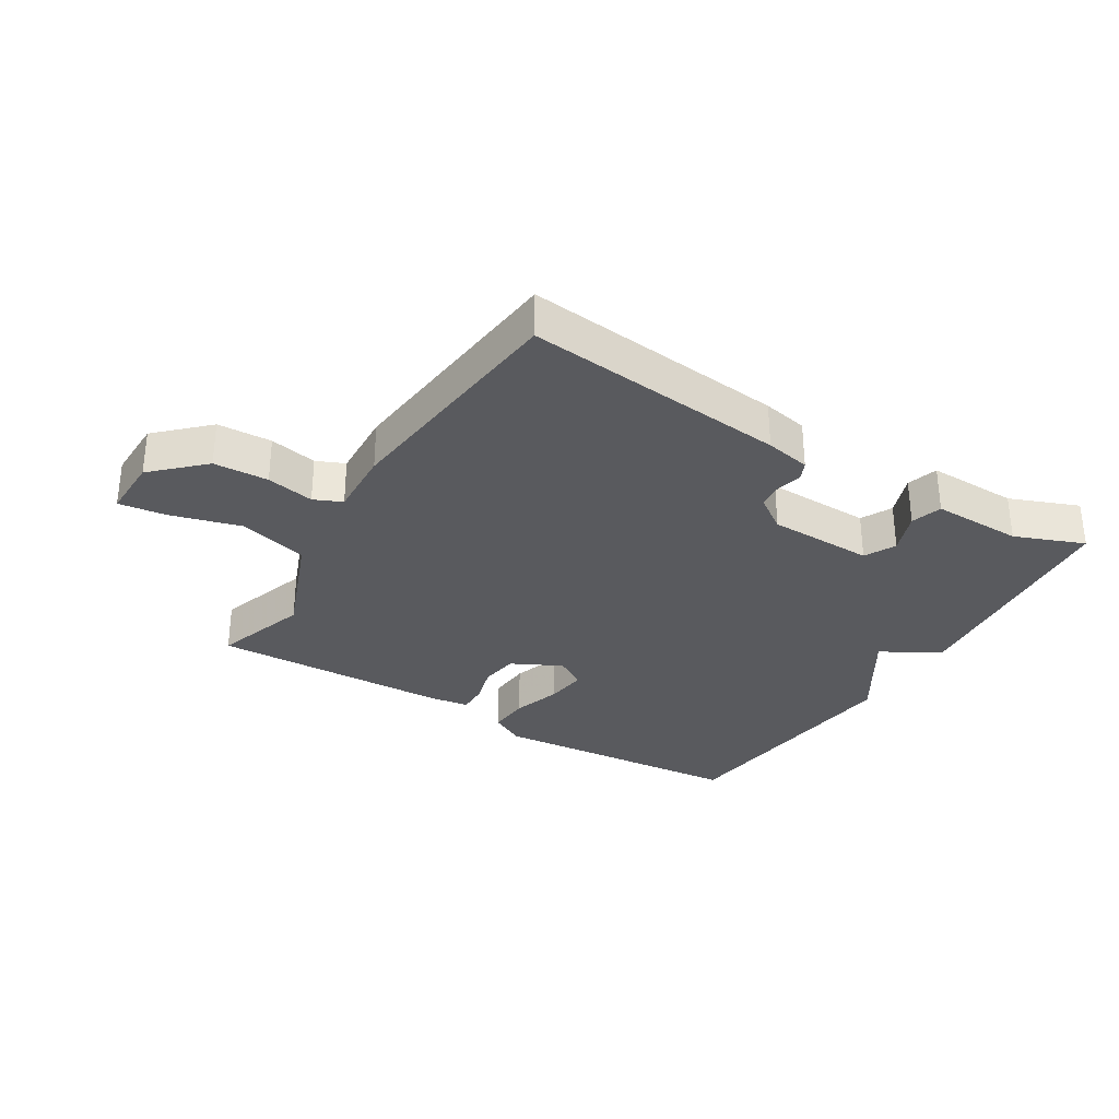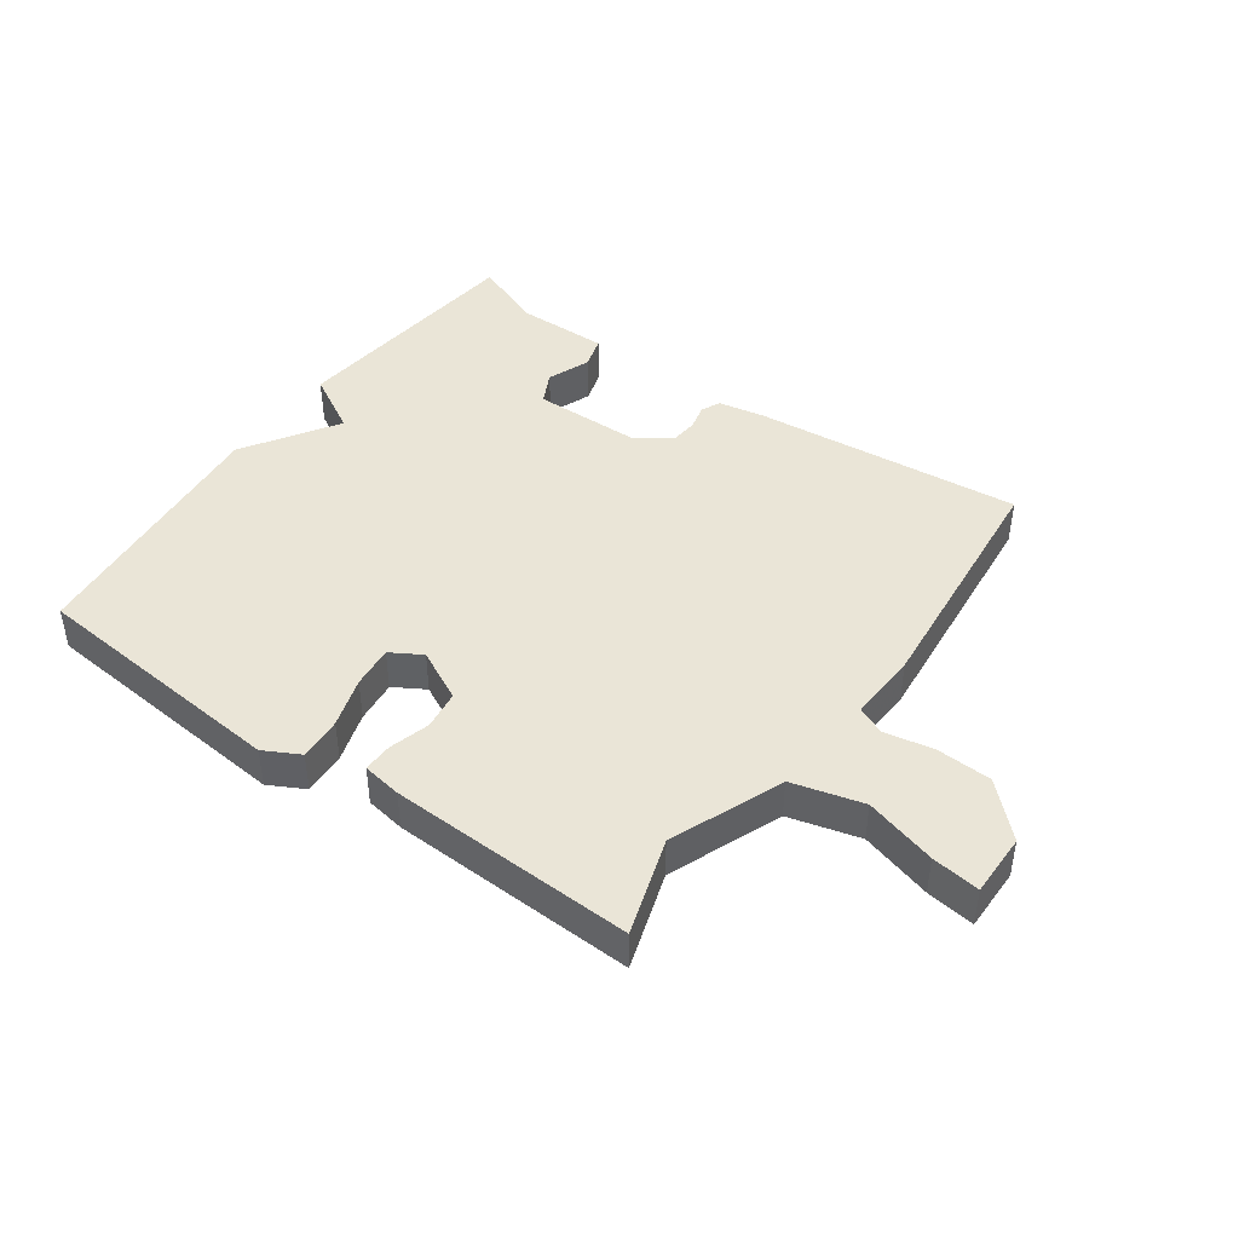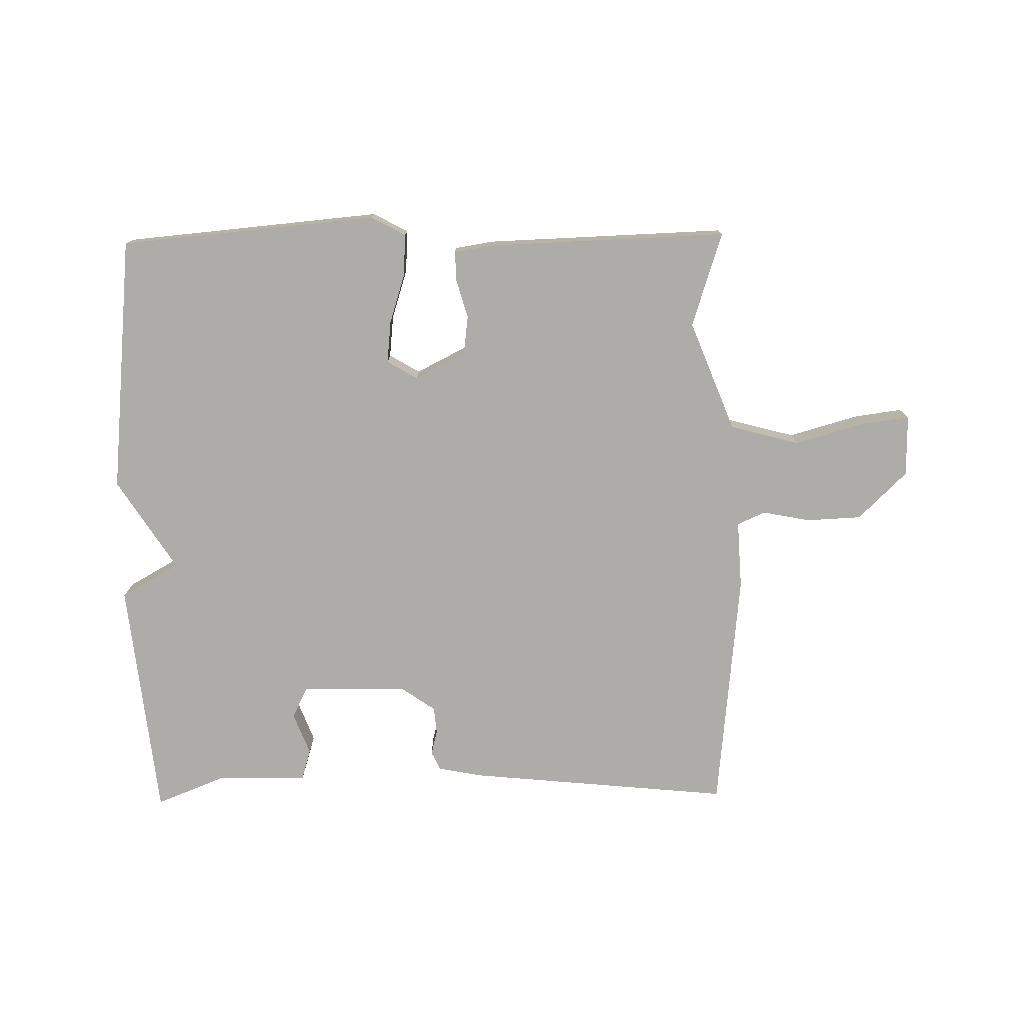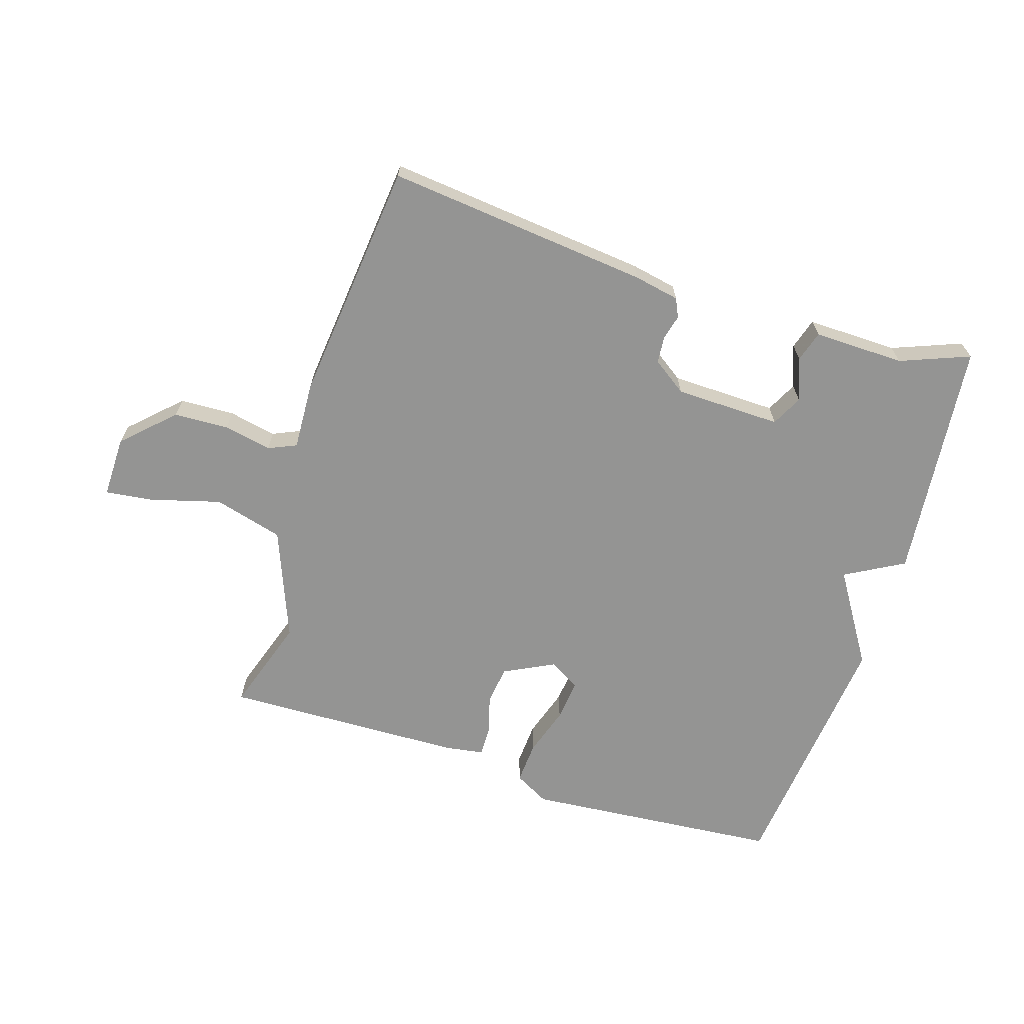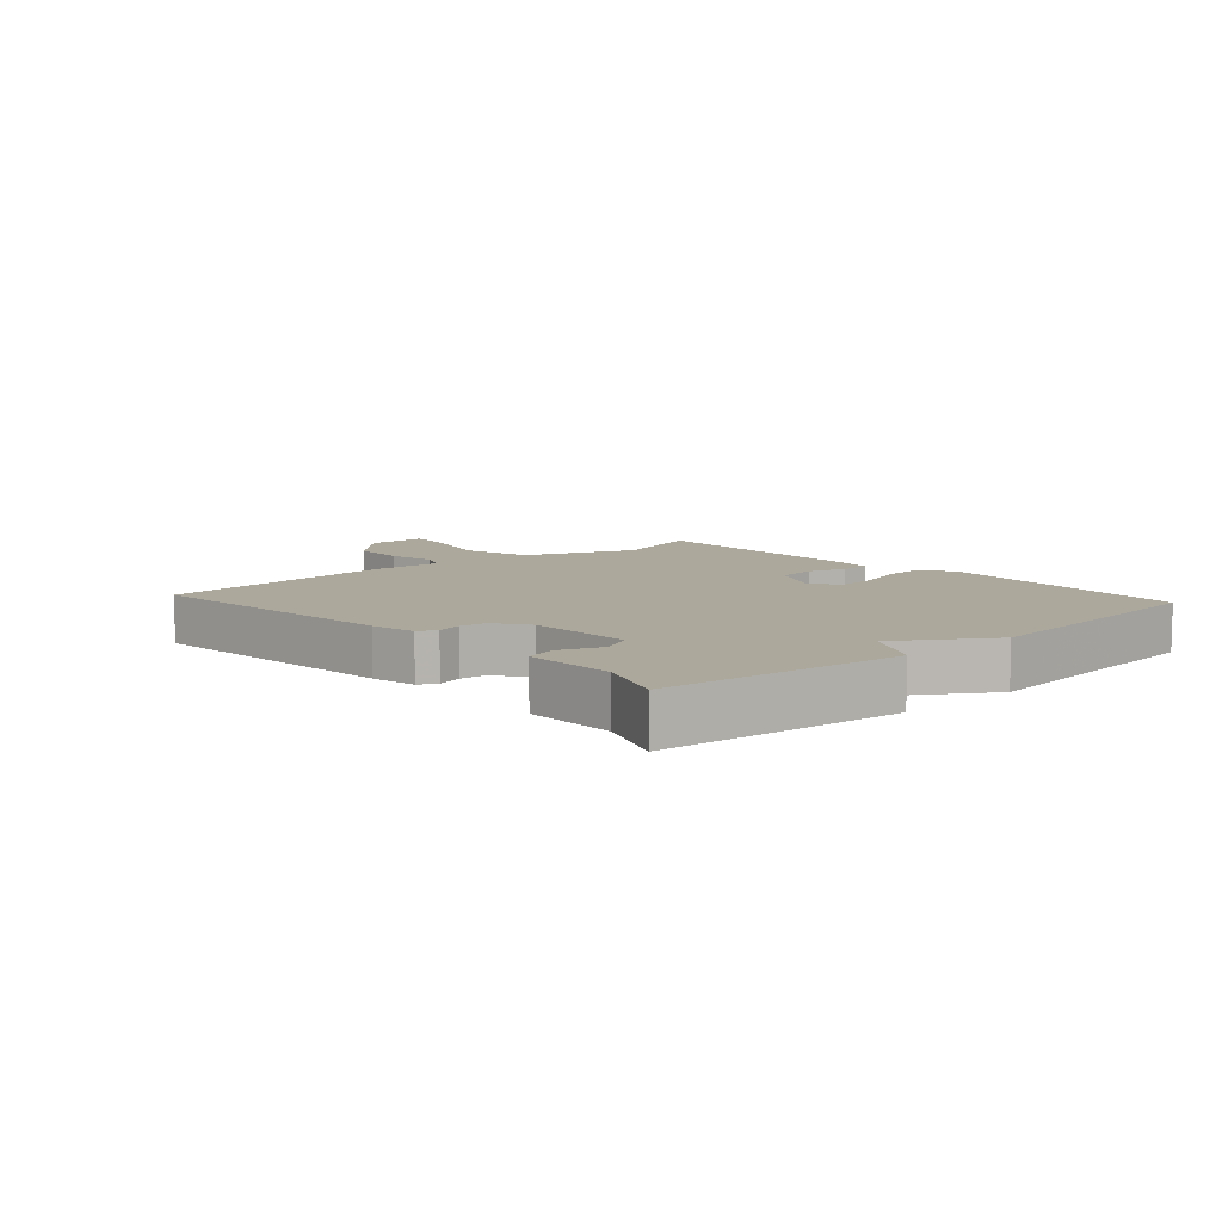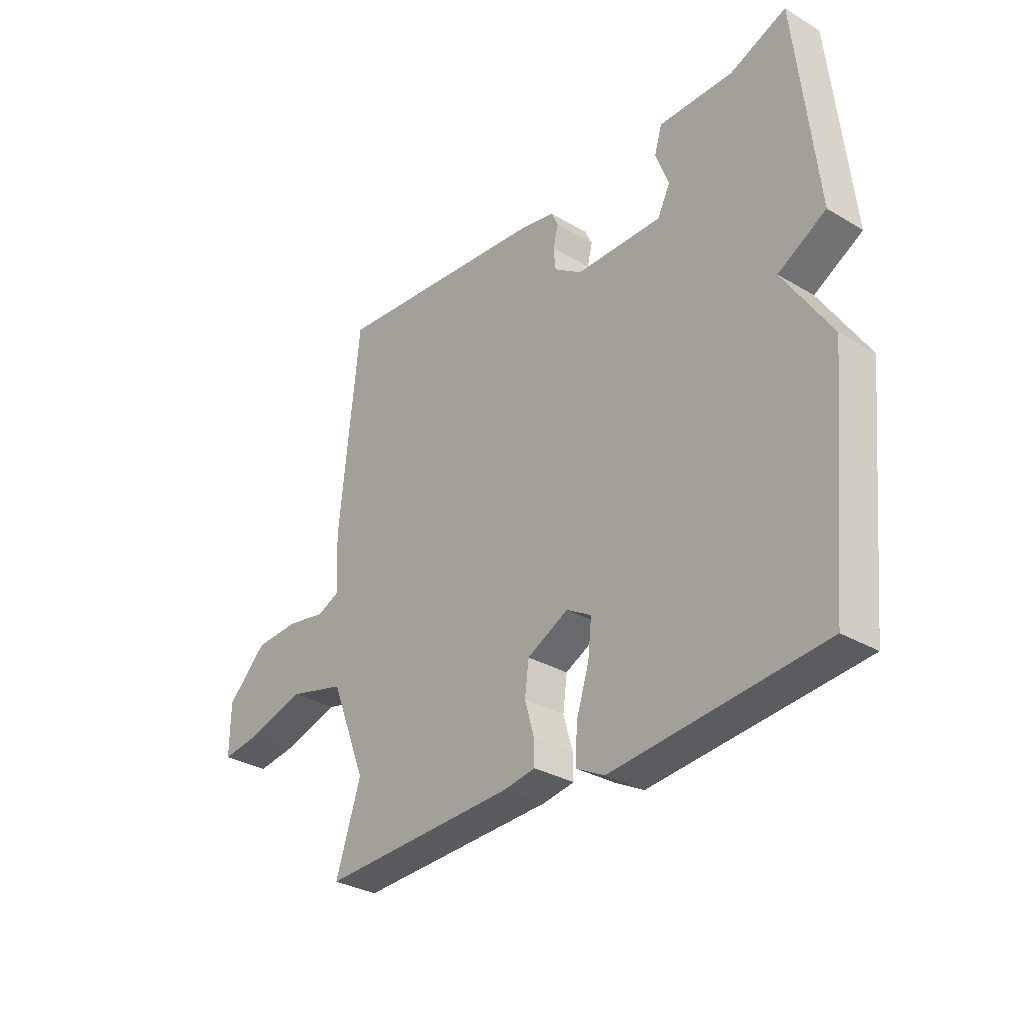
<metadata>
{"format":"obj","ext":"obj","renderer":"f3d","projection":"perspective","resolution":1024,"background":"white","views":[{"elev":-31.5,"azim":-31.7,"up":"+Y"},{"elev":44.1,"azim":-144.4,"up":"+Y"},{"elev":-76.6,"azim":-179.1,"up":"+Y"},{"elev":-67.0,"azim":-17.8,"up":"+Y"},{"elev":8.5,"azim":48.1,"up":"+Y"},{"elev":-31.5,"azim":50.0,"up":"+Z"}]}
</metadata>
<code>
v -0.5 0.07 -0.5
v -0.451 0.07 -0.348
v -0.521 0.07 -0.171
v -0.633 0.07 -0.141
v -0.746 0.07 -0.173
v -0.822 0.07 -0.183
v -0.821 0.07 -0.084
v -0.743 0.07 -0.008
v -0.655 0.07 -0.004
v -0.578 0.07 -0.019
v -0.533 0.07 0.001
v -0.539 0.07 0.11
v -0.5 0.07 0.5
v -0.077 0.07 0.458
v -0.004 0.07 0.444
v 0.01 0.07 0.414
v 0 0.07 0.374
v 0.004 0.07 0.331
v 0.059 0.07 0.293
v 0.229 0.07 0.29
v 0.254 0.07 0.34
v 0.228 0.07 0.408
v 0.243 0.07 0.458
v 0.389 0.07 0.456
v 0.5 0.07 0.5
v 0.541 0.07 0.113
v 0.447 0.07 0.06
v 0.541 0.07 -0.087
v 0.5 0.07 -0.5
v 0.087 0.07 -0.537
v 0.031 0.07 -0.507
v 0.035 0.07 -0.439
v 0.06 0.07 -0.36
v 0.067 0.07 -0.293
v 0.018 0.07 -0.264
v -0.063 0.07 -0.305
v -0.071 0.07 -0.367
v -0.053 0.07 -0.43
v -0.052 0.07 -0.477
v -0.114 0.07 -0.487
v -0.5 0 -0.5
v -0.451 0 -0.348
v -0.521 0 -0.171
v -0.633 0 -0.141
v -0.746 0 -0.173
v -0.822 0 -0.183
v -0.821 0 -0.084
v -0.743 0 -0.008
v -0.655 0 -0.004
v -0.578 0 -0.019
v -0.533 0 0.001
v -0.539 0 0.11
v -0.5 0 0.5
v -0.077 0 0.458
v -0.004 0 0.444
v 0.01 0 0.414
v 0 0 0.374
v 0.004 0 0.331
v 0.059 0 0.293
v 0.229 0 0.29
v 0.254 0 0.34
v 0.228 0 0.408
v 0.243 0 0.458
v 0.389 0 0.456
v 0.5 0 0.5
v 0.541 0 0.113
v 0.447 0 0.06
v 0.541 0 -0.087
v 0.5 0 -0.5
v 0.087 0 -0.537
v 0.031 0 -0.507
v 0.035 0 -0.439
v 0.06 0 -0.36
v 0.067 0 -0.293
v 0.018 0 -0.264
v -0.063 0 -0.305
v -0.071 0 -0.367
v -0.053 0 -0.43
v -0.052 0 -0.477
v -0.114 0 -0.487
f 40 1 2
f 39 40 2
f 38 39 2
f 37 38 2
f 36 37 2 3
f 35 36 3
f 31 32 33
f 30 31 33
f 29 30 33
f 28 29 33
f 27 28 33
f 27 33 34
f 24 25 26 27
f 23 24 27
f 22 23 27
f 21 22 27
f 27 34 35
f 21 27 35
f 20 21 35
f 15 16 17
f 14 15 17
f 13 14 17
f 12 13 17
f 11 12 17
f 11 17 18
f 8 9 10
f 7 8 10
f 6 7 10
f 5 6 10
f 4 5 10
f 4 10 11
f 3 4 11
f 35 3 11
f 20 35 11
f 19 20 11
f 11 18 19
f 42 41 80
f 42 80 79
f 42 79 78
f 42 78 77
f 43 42 77 76
f 43 76 75
f 73 72 71
f 73 71 70
f 73 70 69
f 73 69 68
f 73 68 67
f 74 73 67
f 67 66 65 64
f 67 64 63
f 67 63 62
f 67 62 61
f 75 74 67
f 75 67 61
f 75 61 60
f 57 56 55
f 57 55 54
f 57 54 53
f 57 53 52
f 57 52 51
f 58 57 51
f 50 49 48
f 50 48 47
f 50 47 46
f 50 46 45
f 50 45 44
f 51 50 44
f 51 44 43
f 51 43 75
f 51 75 60
f 51 60 59
f 59 58 51
f 1 41 42 2
f 2 42 43 3
f 3 43 44 4
f 4 44 45 5
f 5 45 46 6
f 6 46 47 7
f 7 47 48 8
f 8 48 49 9
f 9 49 50 10
f 10 50 51 11
f 11 51 52 12
f 12 52 53 13
f 13 53 54 14
f 14 54 55 15
f 15 55 56 16
f 16 56 57 17
f 17 57 58 18
f 18 58 59 19
f 19 59 60 20
f 20 60 61 21
f 21 61 62 22
f 22 62 63 23
f 23 63 64 24
f 24 64 65 25
f 25 65 66 26
f 26 66 67 27
f 27 67 68 28
f 28 68 69 29
f 29 69 70 30
f 30 70 71 31
f 31 71 72 32
f 32 72 73 33
f 33 73 74 34
f 34 74 75 35
f 35 75 76 36
f 36 76 77 37
f 37 77 78 38
f 38 78 79 39
f 39 79 80 40
f 40 80 41 1

</code>
